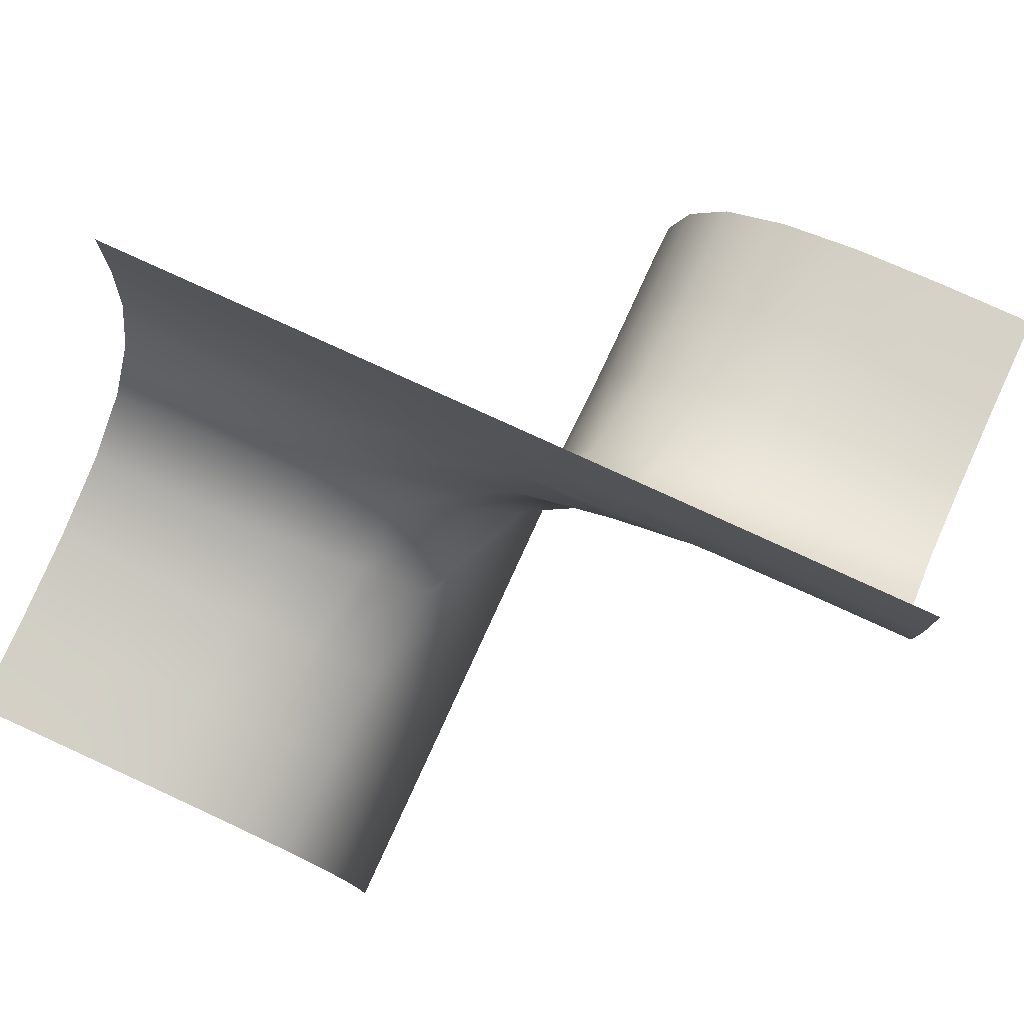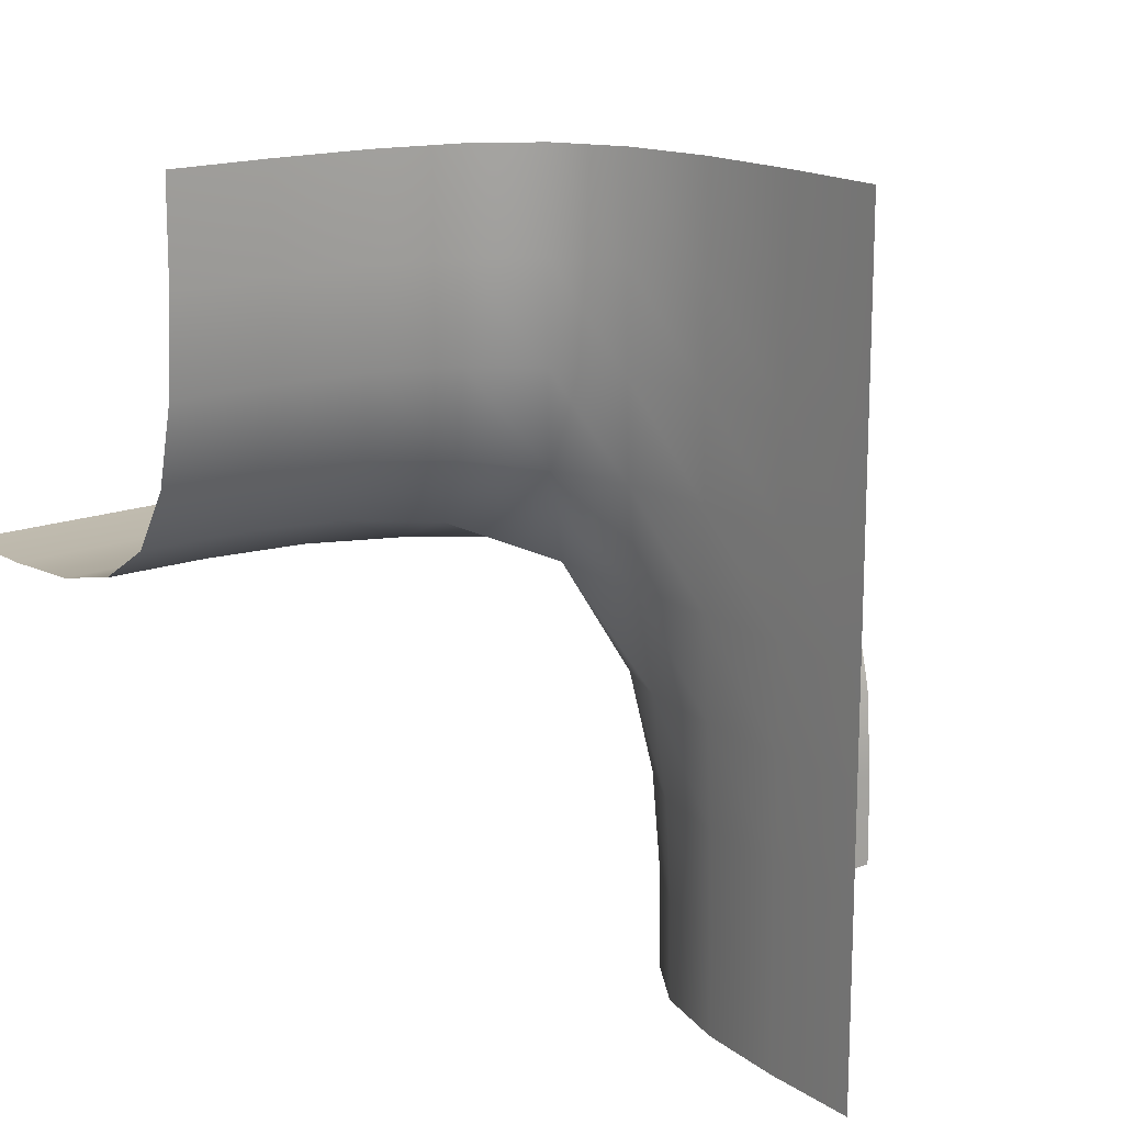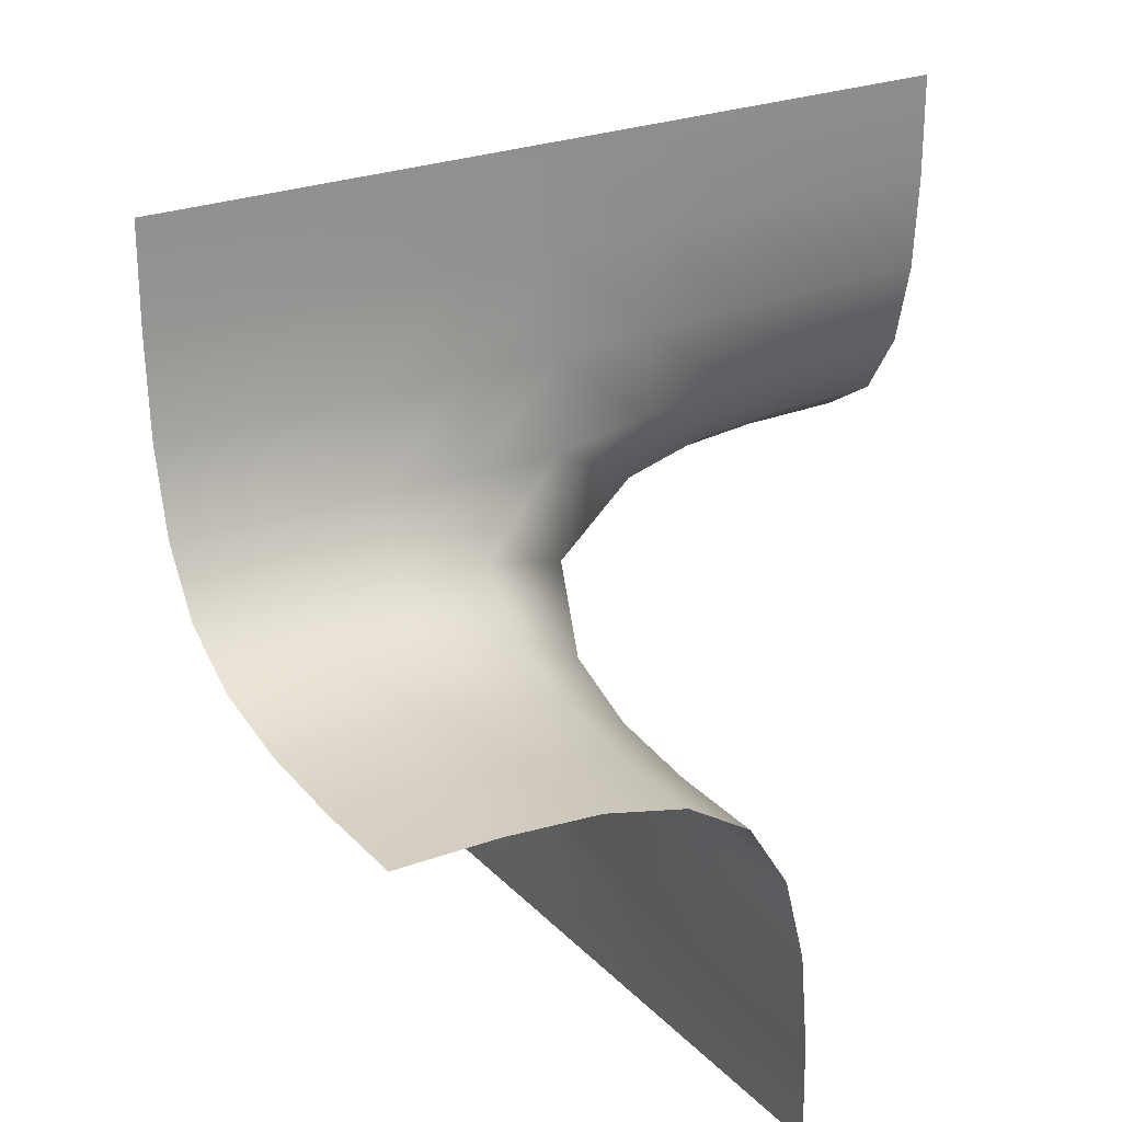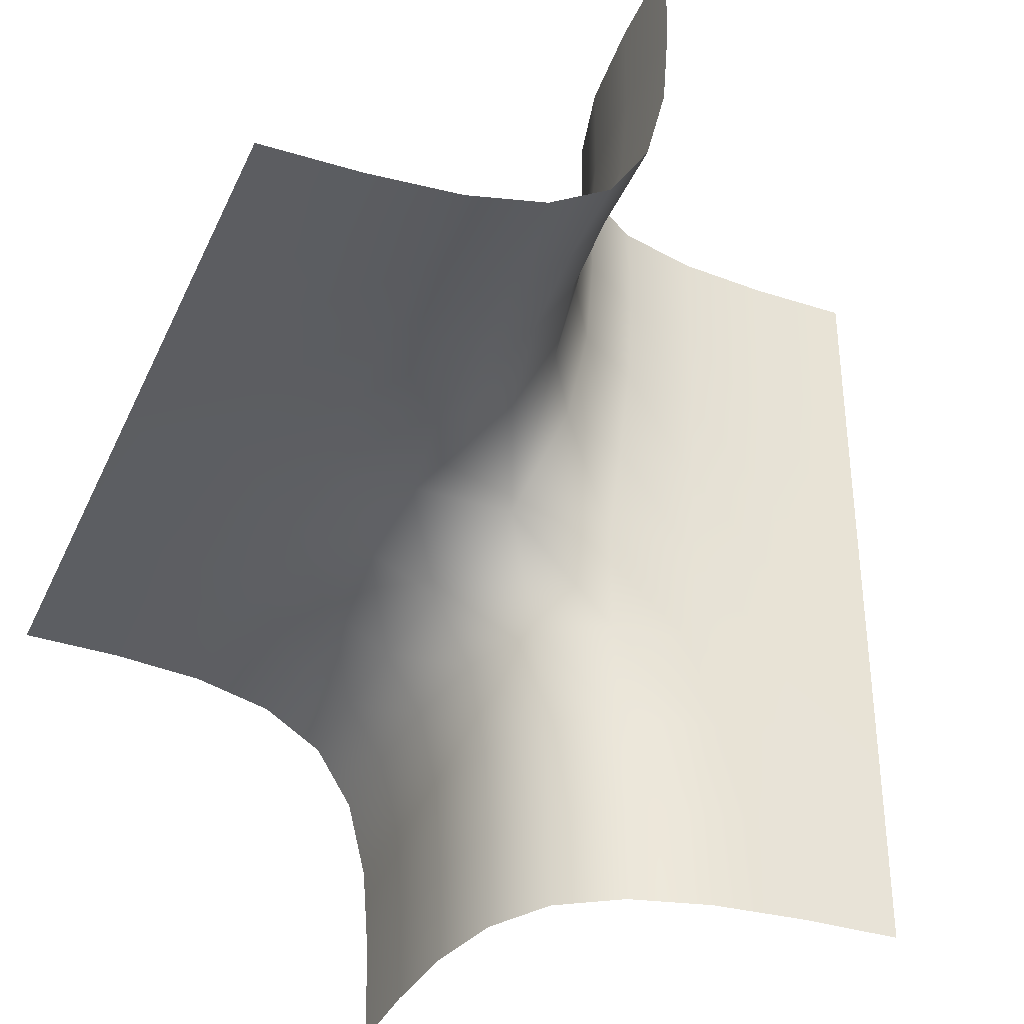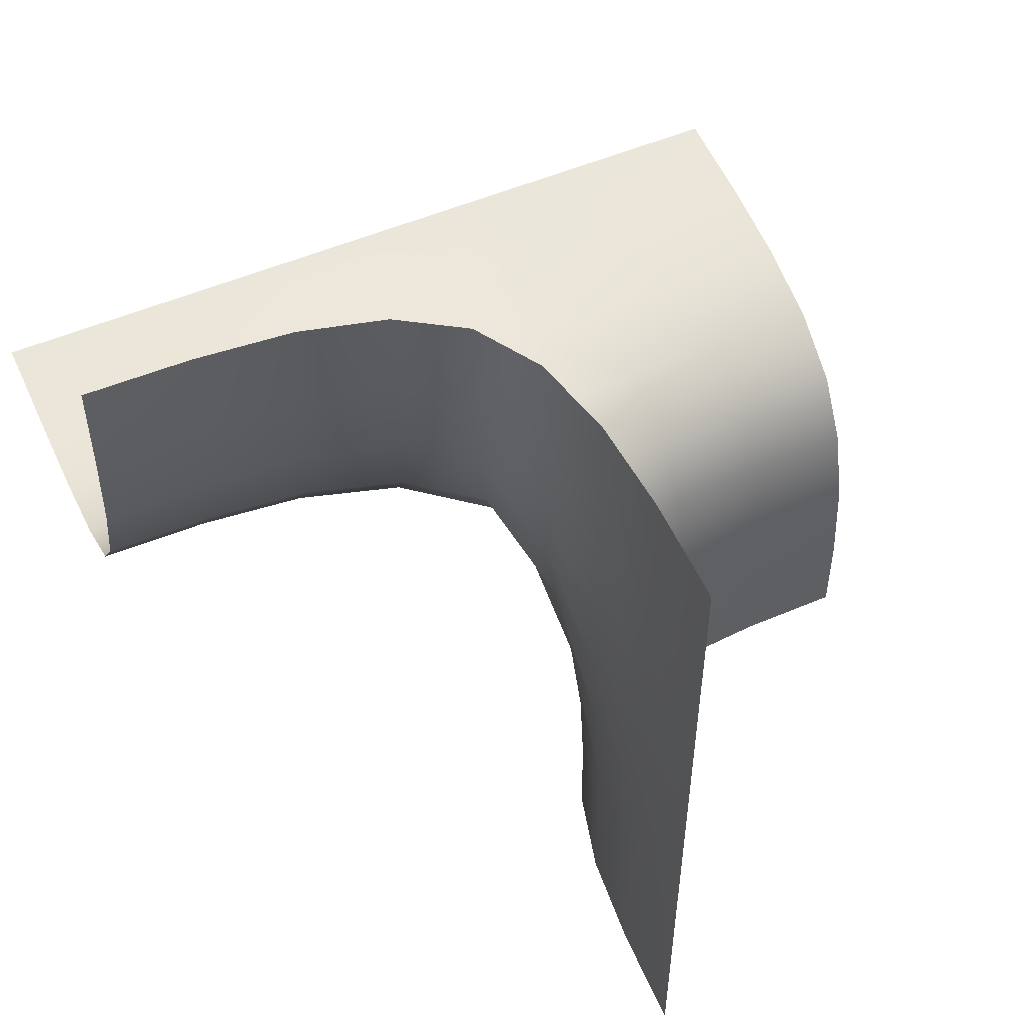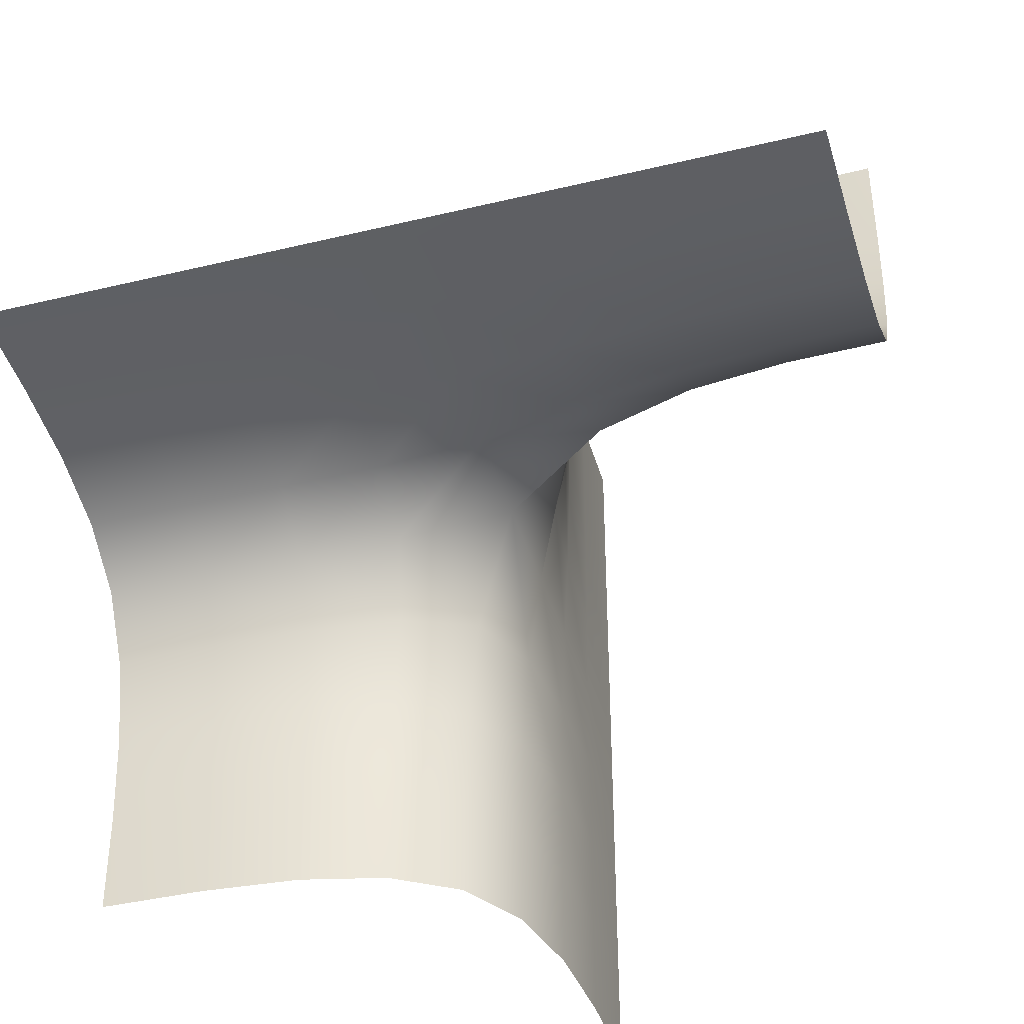
<metadata>
{"format":"obj","ext":"obj","renderer":"f3d","projection":"perspective","resolution":1024,"background":"white","views":[{"elev":79.3,"azim":-155.4,"up":"+Z"},{"elev":16.6,"azim":142.5,"up":"+Y"},{"elev":25.0,"azim":148.2,"up":"+Z"},{"elev":-37.1,"azim":67.8,"up":"+Y"},{"elev":54.8,"azim":156.3,"up":"+Y"},{"elev":-42.2,"azim":16.1,"up":"+Y"}]}
</metadata>
<code>
o 9
v -0 0 0
v 1 0.1667 0.1667
v -0 0 -1
v -0 0 1
v 1 0 1
v -1 -0.1667 0.1667
v -1 0 1
v -0 -1 -1
v -0.1667 -1 -0.1667
v -1 -1 0
v -0 1 -1
v 0.1667 1 -0.1667
v 1 1 0
v 0 0 -0.7509
v -0 0 -0.5069
v -0 0 -0.2704
v 0.2604 0.1165 0.1066
v 0.5035 0.1528 0.1493
v 0.7504 0.1649 0.1645
v 0.25 0 1
v 0.5 0 1
v 0.75 0 1
v -0 -0 0.2704
v -0 -0 0.5069
v 0 0 0.7509
v 1 0.002604 0.7526
v 1 0.02083 0.5208
v 1 0.07031 0.3203
v -1 -0.07031 0.3203
v -1 -0.02083 0.5208
v -1 -0.002604 0.7526
v -0.2604 -0.1165 0.1066
v -0.5035 -0.1528 0.1493
v -0.7504 -0.1649 0.1645
v -0.75 0 1
v -0.5 0 1
v -0.25 0 1
v -0.002604 -1 -0.7526
v -0.02083 -1 -0.5208
v -0.07031 -1 -0.3203
v -0.3203 -1 -0.07031
v -0.5208 -1 -0.02083
v -0.7526 -1 -0.002604
v -0 -0.25 -1
v -0 -0.5 -1
v -0 -0.75 -1
v -0.1649 -0.7504 -0.1645
v -0.1528 -0.5035 -0.1493
v -0.1165 -0.2604 -0.1066
v -1 -0.7526 0.002604
v -1 -0.5208 0.02083
v -1 -0.3203 0.07031
v 0.002604 1 -0.7526
v 0.02083 1 -0.5208
v 0.07031 1 -0.3203
v 0.3203 1 -0.07031
v 0.5208 1 -0.02083
v 0.7526 1 -0.002604
v 1 0.7526 0.002604
v 1 0.5208 0.02083
v 1 0.3203 0.07031
v 0.1165 0.2604 -0.1066
v 0.1528 0.5035 -0.1493
v 0.1649 0.7504 -0.1645
v -0 0.75 -1
v -0 0.5 -1
v -0 0.25 -1
v 0.7501 0.06907 0.319
v 0.75 0.0204 0.5204
v 0.75 0.00255 0.7526
v 0.5004 0.06033 0.3099
v 0.5 0.01736 0.5174
v 0.5 0.00217 0.7522
v 0.2509 0.03738 0.2883
v 0.25 0.009983 0.5109
v 0.25 0.001248 0.7514
v -0.25 -0.001248 0.7514
v -0.5 -0.00217 0.7522
v -0.75 -0.00255 0.7526
v -0.25 -0.009983 0.5109
v -0.5 -0.01736 0.5174
v -0.75 -0.0204 0.5204
v -0.2509 -0.03738 0.2883
v -0.5004 -0.06033 0.3099
v -0.7501 -0.06907 0.319
v -0.03738 -0.2509 -0.2883
v -0.06033 -0.5004 -0.3099
v -0.06907 -0.7501 -0.319
v -0.009983 -0.25 -0.5109
v -0.01736 -0.5 -0.5174
v -0.0204 -0.75 -0.5204
v -0.001248 -0.25 -0.7514
v -0.00217 -0.5 -0.7522
v -0.00255 -0.75 -0.7526
v -0.7513 -0.3191 0.06776
v -0.7522 -0.5204 0.01823
v -0.7526 -0.7526 0
v -0.5104 -0.3103 0.04991
v -0.5174 -0.5174 0
v -0.5204 -0.7522 -0.01823
v -0.2883 -0.2883 0
v -0.3103 -0.5104 -0.04991
v -0.3191 -0.7513 -0.06776
v 0.001248 0.25 -0.7514
v 0.00217 0.5 -0.7522
v 0.00255 0.75 -0.7526
v 0.009983 0.25 -0.5109
v 0.01736 0.5 -0.5174
v 0.0204 0.75 -0.5204
v 0.03738 0.2509 -0.2883
v 0.06033 0.5004 -0.3099
v 0.06907 0.7501 -0.319
v 0.2883 0.2883 0
v 0.3103 0.5104 -0.04991
v 0.3191 0.7513 -0.06776
v 0.5104 0.3103 0.04991
v 0.5174 0.5174 0
v 0.5204 0.7522 -0.01823
v 0.7513 0.3191 0.06776
v 0.7522 0.5204 0.01823
v 0.7526 0.7526 0
f 68 69 72 71
f 69 70 73 72
f 71 72 75 74
f 72 73 76 75
f 2 28 68 19
f 28 27 69 68
f 27 26 70 69
f 26 5 22 70
f 70 22 21 73
f 73 21 20 76
f 76 20 4 25
f 75 76 25 24
f 74 75 24 23
f 17 74 23 1
f 18 71 74 17
f 19 68 71 18
f 77 78 81 80
f 78 79 82 81
f 80 81 84 83
f 81 82 85 84
f 4 37 77 25
f 37 36 78 77
f 36 35 79 78
f 35 7 31 79
f 79 31 30 82
f 82 30 29 85
f 85 29 6 34
f 84 85 34 33
f 83 84 33 32
f 23 83 32 1
f 24 80 83 23
f 25 77 80 24
f 86 87 90 89
f 87 88 91 90
f 89 90 93 92
f 90 91 94 93
f 1 49 86 16
f 49 48 87 86
f 48 47 88 87
f 47 9 40 88
f 88 40 39 91
f 91 39 38 94
f 94 38 8 46
f 93 94 46 45
f 92 93 45 44
f 14 92 44 3
f 15 89 92 14
f 16 86 89 15
f 95 96 99 98
f 96 97 100 99
f 98 99 102 101
f 99 100 103 102
f 6 52 95 34
f 52 51 96 95
f 51 50 97 96
f 50 10 43 97
f 97 43 42 100
f 100 42 41 103
f 103 41 9 47
f 102 103 47 48
f 101 102 48 49
f 32 101 49 1
f 33 98 101 32
f 34 95 98 33
f 104 105 108 107
f 105 106 109 108
f 107 108 111 110
f 108 109 112 111
f 3 67 104 14
f 67 66 105 104
f 66 65 106 105
f 65 11 53 106
f 106 53 54 109
f 109 54 55 112
f 112 55 12 64
f 111 112 64 63
f 110 111 63 62
f 16 110 62 1
f 15 107 110 16
f 14 104 107 15
f 113 114 117 116
f 114 115 118 117
f 116 117 120 119
f 117 118 121 120
f 1 62 113 17
f 62 63 114 113
f 63 64 115 114
f 64 12 56 115
f 115 56 57 118
f 118 57 58 121
f 121 58 13 59
f 120 121 59 60
f 119 120 60 61
f 19 119 61 2
f 18 116 119 19
f 17 113 116 18

</code>
